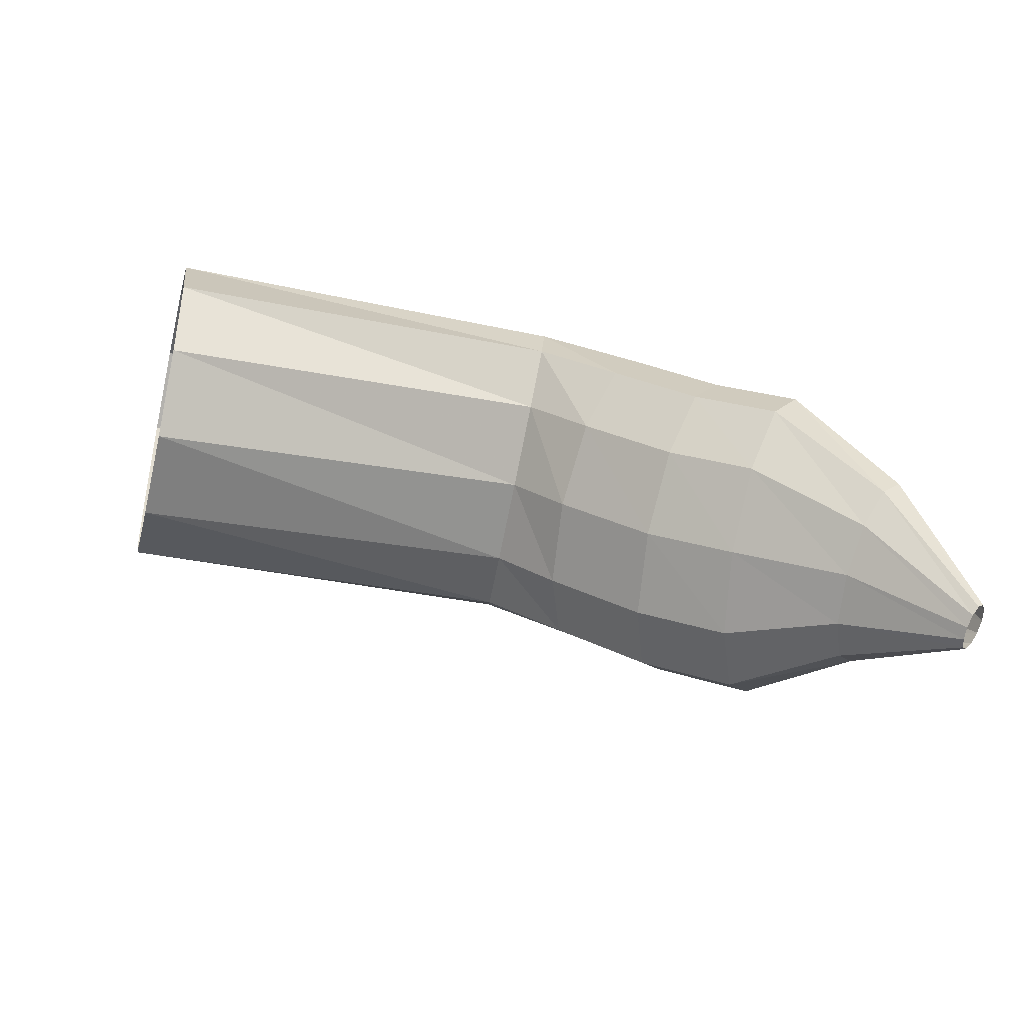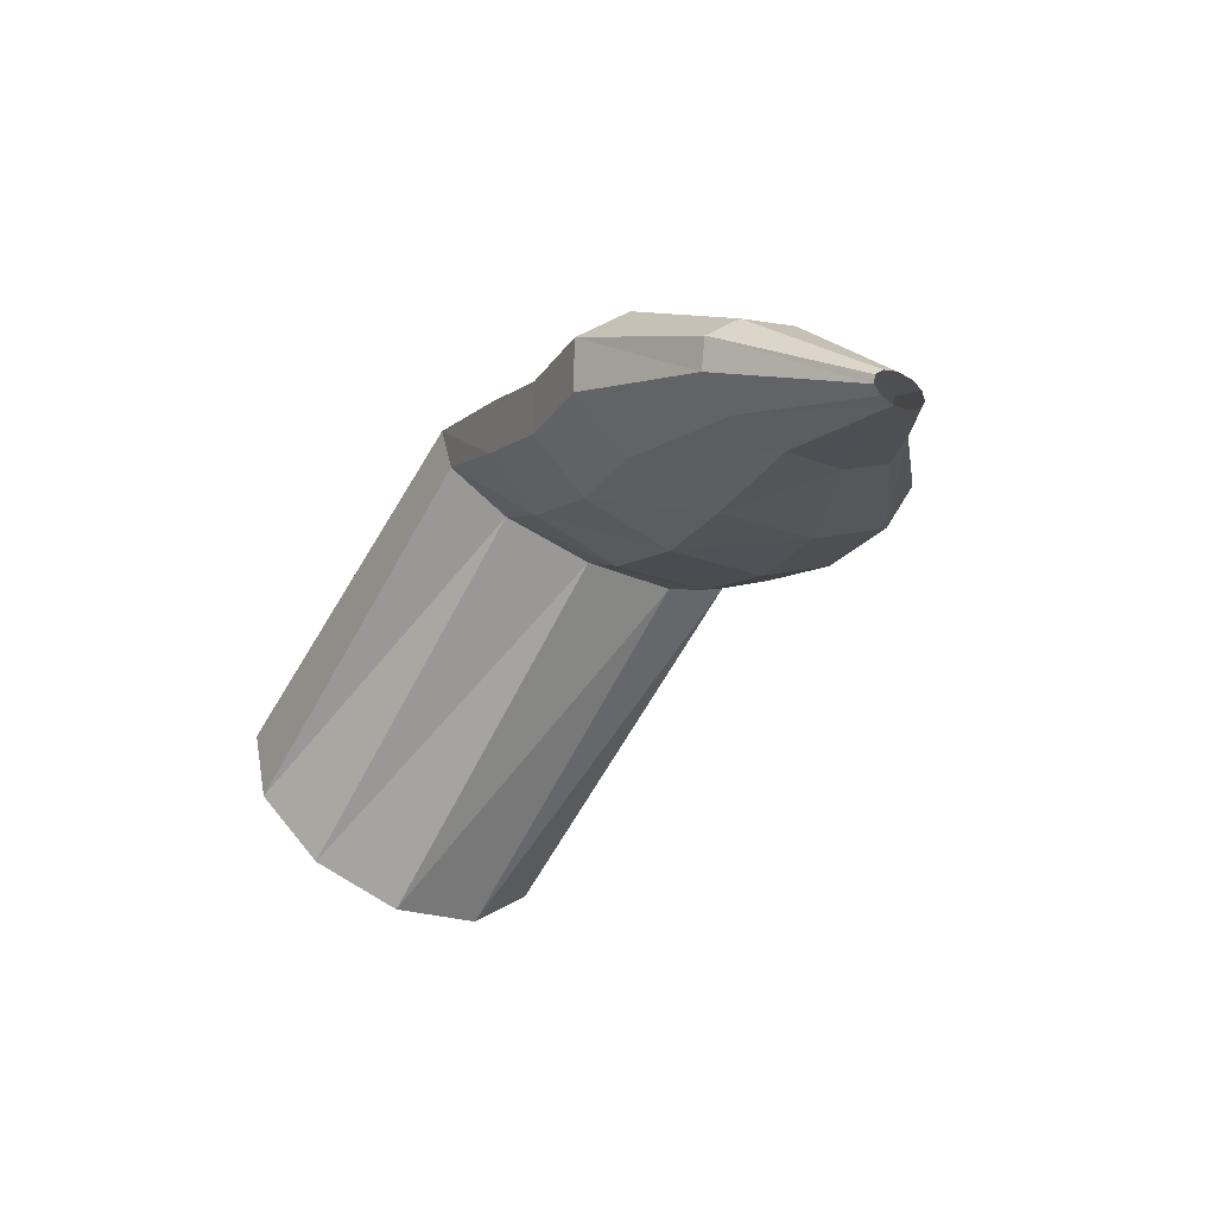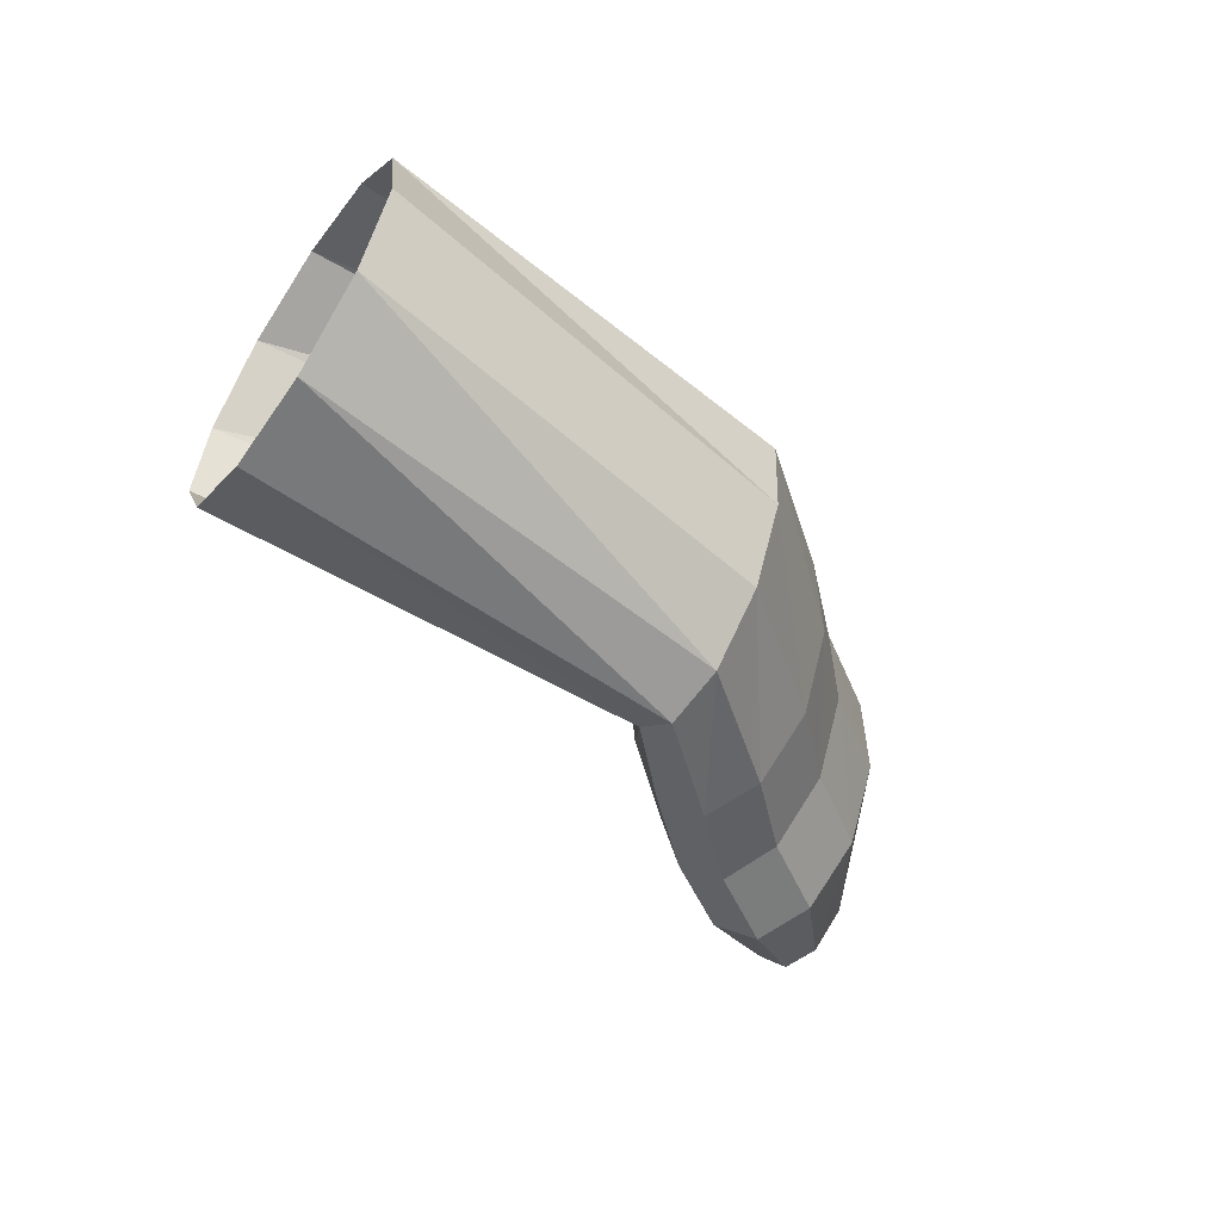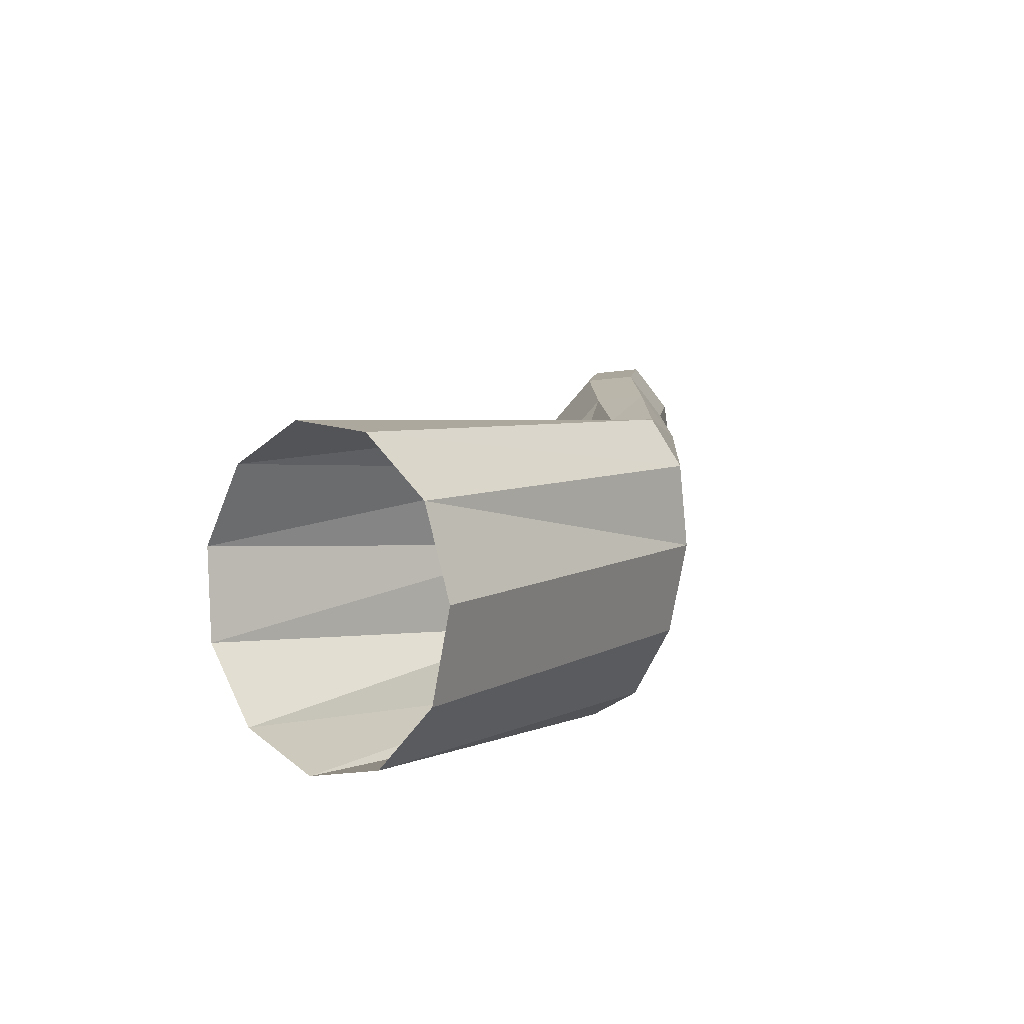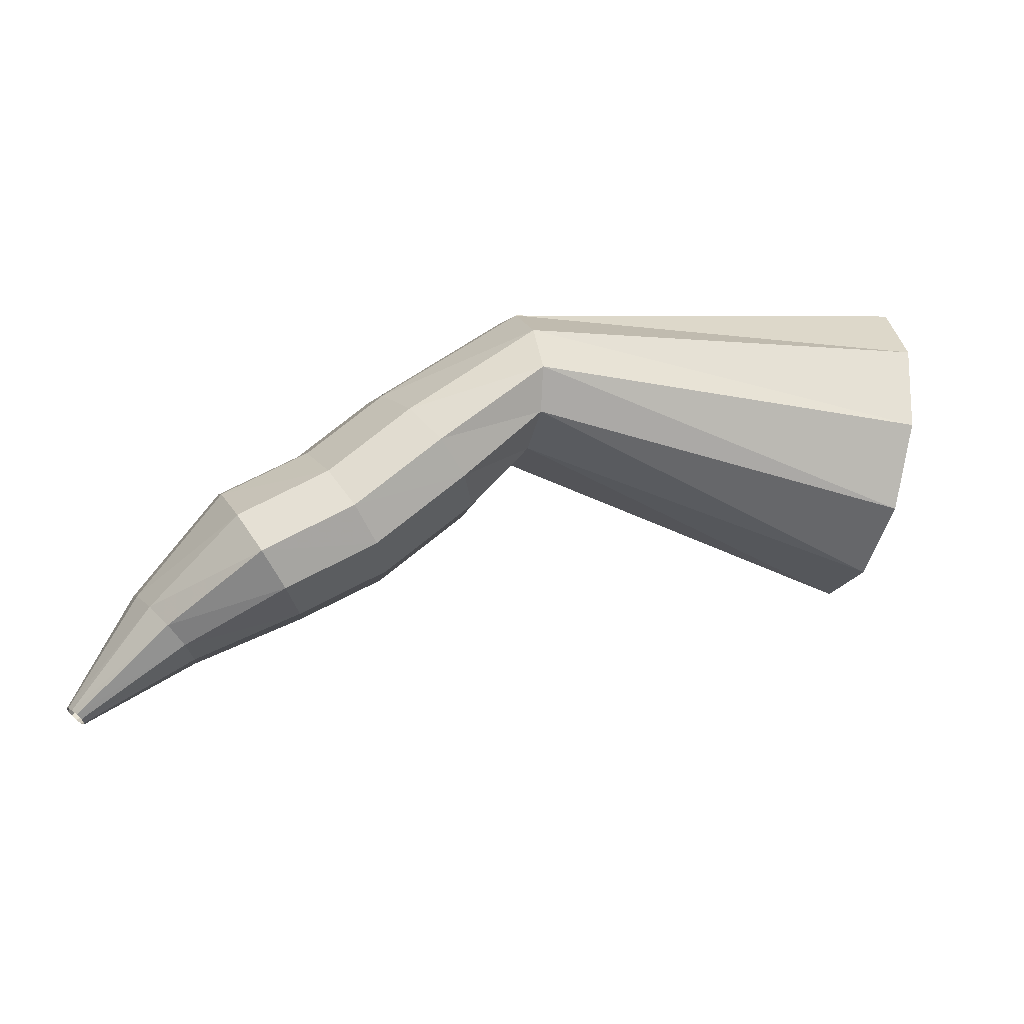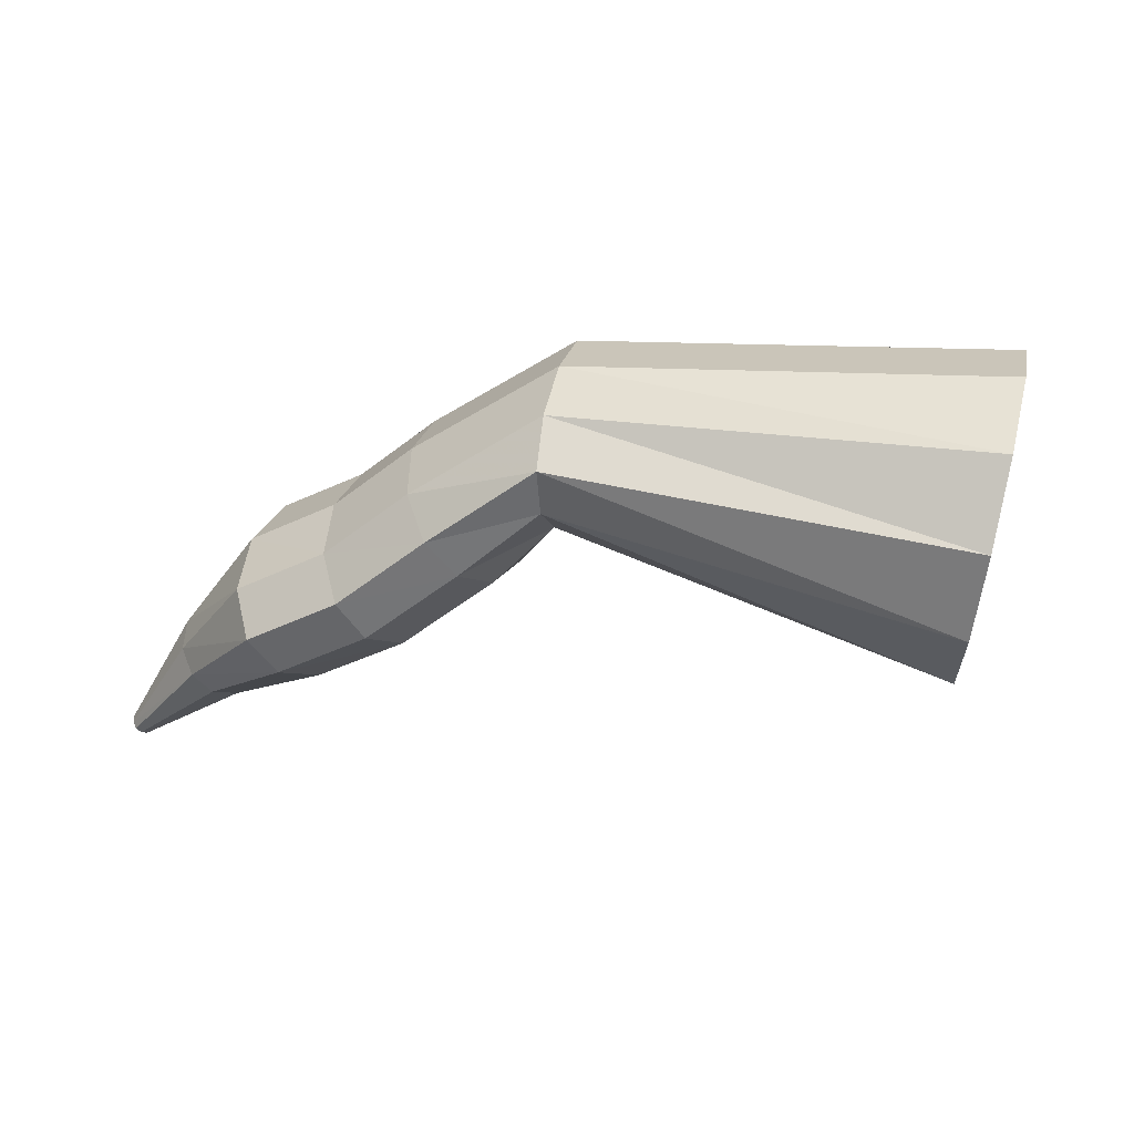
<metadata>
{"format":"obj","ext":"obj","renderer":"f3d","projection":"perspective","resolution":1024,"background":"white","views":[{"elev":-79.0,"azim":150.3,"up":"+Y"},{"elev":-47.9,"azim":-138.0,"up":"+Y"},{"elev":-25.1,"azim":140.9,"up":"+Z"},{"elev":28.7,"azim":125.9,"up":"+Z"},{"elev":-2.2,"azim":-31.5,"up":"+Y"},{"elev":20.6,"azim":-7.1,"up":"+Y"}]}
</metadata>
<code>
g tube1
v 119.5 162.5 136.3
v 119.6 162.5 135.9
v 119.5 162.6 135.6
v 119.4 162.7 135.5
v 119.2 162.9 135.6
v 119.1 163 135.9
v 119 163 136.3
v 119 163 136.7
v 119.1 162.8 136.9
v 119.2 162.7 136.9
v 119.4 162.6 136.7
v 119.5 162.5 136.3
v 123 164.4 136.9
v 123.4 164.5 135.3
v 123.3 165 134.1
v 122.8 165.6 133.7
v 122.1 166.2 134.3
v 121.4 166.6 135.5
v 121 166.6 137.2
v 120.8 166.3 138.6
v 121.1 165.7 139.4
v 121.7 165.1 139.4
v 122.4 164.6 138.4
v 123 164.4 136.9
v 126.2 165.8 138.3
v 127 166.3 135.7
v 127.1 167.3 133.8
v 126.5 168.4 133.2
v 125.4 169.5 134.1
v 124.2 170 136.2
v 123.2 169.9 138.8
v 122.7 169.1 141.1
v 122.9 168 142.4
v 123.8 166.9 142.3
v 125 166 140.7
v 126.2 165.8 138.3
v 128.7 167.1 139.3
v 129.4 167.5 136.6
v 129.4 168.4 134.7
v 128.8 169.6 134.1
v 127.8 170.7 135
v 126.6 171.3 137.2
v 125.7 171.2 139.8
v 125.3 170.5 142.2
v 125.6 169.4 143.5
v 126.4 168.2 143.3
v 127.6 167.4 141.8
v 128.7 167.1 139.3
v 131.3 169.2 140.1
v 131.9 169.6 137.5
v 131.9 170.4 135.5
v 131.2 171.5 134.9
v 130.1 172.6 135.8
v 128.9 173.2 137.9
v 128.1 173.1 140.6
v 127.8 172.5 143
v 128.1 171.5 144.3
v 129.1 170.4 144.2
v 130.2 169.6 142.6
v 131.3 169.2 140.1
v 132.9 171 140.6
v 133.7 171.5 138.1
v 134.2 172.6 136.3
v 134.3 174 135.9
v 133.9 175.2 137
v 133.2 176 139.3
v 132.3 175.9 142
v 131.6 175.1 144.2
v 131.3 173.8 145.3
v 131.4 172.5 145
v 132 171.4 143.2
v 132.9 171 140.6
v 143.9 166.6 144.2
v 144.9 167.5 141.7
v 145.7 169.6 140
v 146.3 172.3 139.8
v 146.3 174.9 141.1
v 145.8 176.3 143.4
v 144.9 176.3 146.1
v 143.9 174.8 148.3
v 143.2 172.2 149.2
v 142.9 169.5 148.7
v 143.2 167.4 146.8
v 143.9 166.6 144.2
f 1 2 14
f 14 13 1
f 2 3 15
f 15 14 2
f 3 4 16
f 16 15 3
f 4 5 17
f 17 16 4
f 5 6 18
f 18 17 5
f 6 7 19
f 19 18 6
f 7 8 20
f 20 19 7
f 8 9 21
f 21 20 8
f 9 10 22
f 22 21 9
f 10 11 23
f 23 22 10
f 11 12 24
f 24 23 11
f 13 14 26
f 26 25 13
f 14 15 27
f 27 26 14
f 15 16 28
f 28 27 15
f 16 17 29
f 29 28 16
f 17 18 30
f 30 29 17
f 18 19 31
f 31 30 18
f 19 20 32
f 32 31 19
f 20 21 33
f 33 32 20
f 21 22 34
f 34 33 21
f 22 23 35
f 35 34 22
f 23 24 36
f 36 35 23
f 25 26 38
f 38 37 25
f 26 27 39
f 39 38 26
f 27 28 40
f 40 39 27
f 28 29 41
f 41 40 28
f 29 30 42
f 42 41 29
f 30 31 43
f 43 42 30
f 31 32 44
f 44 43 31
f 32 33 45
f 45 44 32
f 33 34 46
f 46 45 33
f 34 35 47
f 47 46 34
f 35 36 48
f 48 47 35
f 37 38 50
f 50 49 37
f 38 39 51
f 51 50 38
f 39 40 52
f 52 51 39
f 40 41 53
f 53 52 40
f 41 42 54
f 54 53 41
f 42 43 55
f 55 54 42
f 43 44 56
f 56 55 43
f 44 45 57
f 57 56 44
f 45 46 58
f 58 57 45
f 46 47 59
f 59 58 46
f 47 48 60
f 60 59 47
f 49 50 62
f 62 61 49
f 50 51 63
f 63 62 50
f 51 52 64
f 64 63 51
f 52 53 65
f 65 64 52
f 53 54 66
f 66 65 53
f 54 55 67
f 67 66 54
f 55 56 68
f 68 67 55
f 56 57 69
f 69 68 56
f 57 58 70
f 70 69 57
f 58 59 71
f 71 70 58
f 59 60 72
f 72 71 59
f 61 62 74
f 74 73 61
f 62 63 75
f 75 74 62
f 63 64 76
f 76 75 63
f 64 65 77
f 77 76 64
f 65 66 78
f 78 77 65
f 66 67 79
f 79 78 66
f 67 68 80
f 80 79 67
f 68 69 81
f 81 80 68
f 69 70 82
f 82 81 69
f 70 71 83
f 83 82 70
f 71 72 84
f 84 83 71
g

</code>
